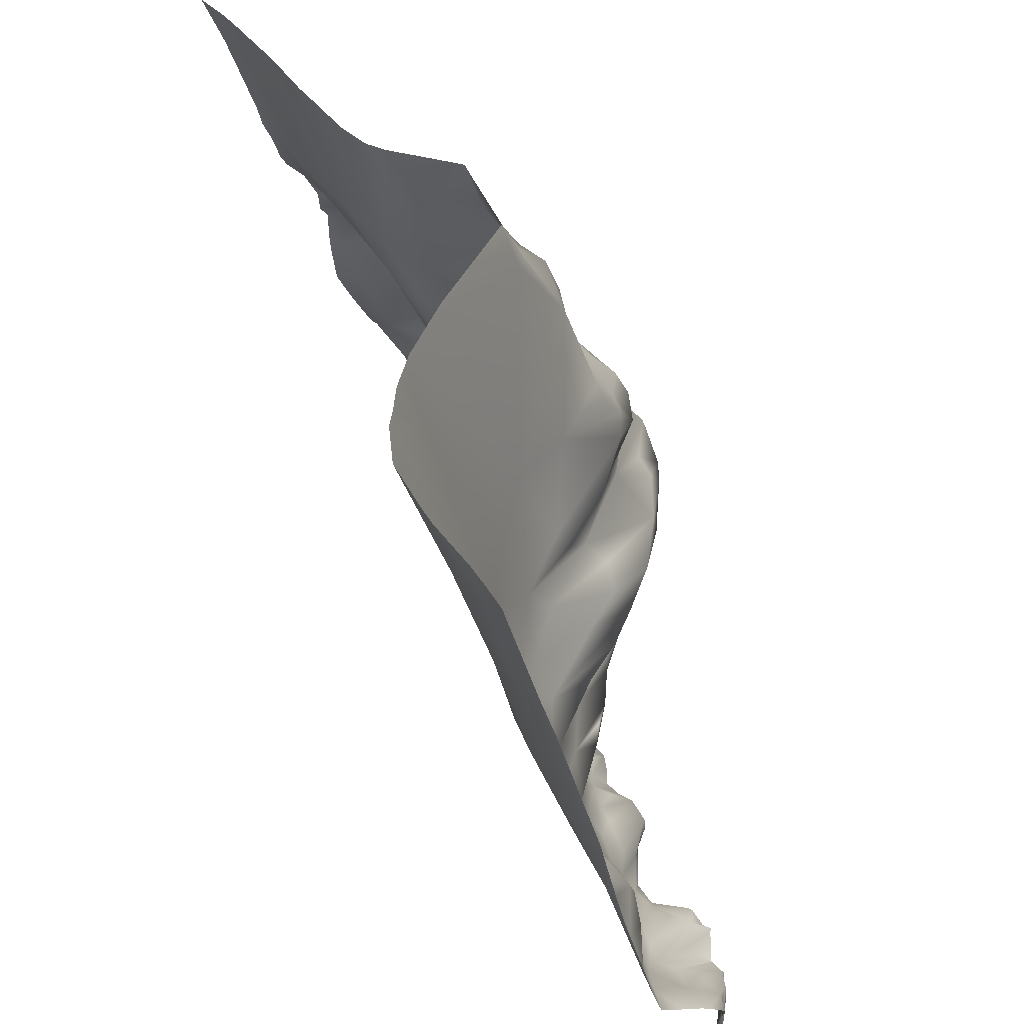
<metadata>
{"format":"obj","ext":"obj","renderer":"f3d","projection":"perspective","resolution":1024,"background":"white","views":[{"elev":45.2,"azim":54.6,"up":"+Z"}]}
</metadata>
<code>
o lod_0_020_Cube
v 390.8 43.84 -1522
v 385.3 43.15 -1520
v 392.7 45.55 -1524
v 393 44.42 -1519
v 396.8 46.46 -1521
v 397.4 46.29 -1519
v 400.9 44.68 -1522
v 403 41.32 -1523
v 406 37.48 -1523
v 404.6 40.64 -1520
v 412.8 32.26 -1521
v 427.5 22.71 -1520
v 434.3 23.48 -1524
v 431.3 21.85 -1521
v 440.2 21.36 -1524
v 437.8 18.87 -1521
v 436.1 20.45 -1520
v 434.9 18.24 -1518
v 441.5 16.34 -1518
v 431.5 18.92 -1517
v 444.4 11.73 -1511
v 442.2 18.63 -1520
v 443.2 21.17 -1522
v 444.3 15.33 -1518
v 445.9 21.18 -1524
v 446 15.39 -1519
v 446.6 12.9 -1515
v 451.3 15.58 -1521
v 452.2 12.82 -1517
v 449.9 11.4 -1515
v 448.8 9.906 -1512
v 456.1 8.651 -1515
v 454 11.31 -1519
v 455.2 12.68 -1522
v 460.5 6.666 -1514
v 455.7 6.434 -1508
v 458.9 5.282 -1508
v 455.9 3.678 -1502
v 460.7 1.281 -1499
v 462.5 4.956 -1508
v 464.5 2.82 -1504
v 464.9 3.602 -1511
v 461.3 8.362 -1517
v 463.3 -0.9819 -1494
v 458.6 12.81 -1521
v 460.7 13.64 -1521
v 464.4 7.589 -1518
v 462.6 15.55 -1522
v 475.4 -15.97 -1451
v 474.1 -7.392 -1484
v 471.2 -8.326 -1479
v 468.2 -9.769 -1471
v 470.4 -13.64 -1456
v 470.5 -19 -1439
v 468.2 -13.97 -1454
v 460.9 -7.652 -1475
v 458.6 -15.57 -1444
v 458.5 -10.45 -1461
v 455.1 -9.854 -1459
v 455.9 -6.159 -1475
v 451.5 -12.65 -1443
v 458.2 -3.117 -1486
v 450.3 -4.827 -1464
v 449.2 -7.609 -1452
v 447.3 -11.11 -1436
v 445.9 -0.6059 -1460
v 452.4 -3.257 -1476
v 444.7 -10.3 -1431
v 445.5 3.052 -1471
v 441.6 4.803 -1457
v 440.2 -3.564 -1430
v 433.6 8.198 -1430
v 434.2 9.742 -1436
v 381.4 44.45 -1519
v 382.3 42.76 -1515
v 382.2 38.25 -1512
v 381.6 33.85 -1507
v 383.7 42.23 -1515
v 386.6 37.85 -1509
v 381.5 32.14 -1505
v 388.3 41.36 -1515
v 386.6 39.29 -1512
v 392.4 42.87 -1515
v 390.7 40.7 -1509
v 398.4 46.38 -1516
v 395 44.92 -1513
v 396 43.77 -1510
v 389.7 38.67 -1505
v 394.7 43.04 -1507
v 400.6 45.26 -1510
v 399.6 46.41 -1505
v 403.8 41.34 -1518
v 401.2 45.39 -1513
v 405.4 43.09 -1510
v 408.3 41.46 -1514
v 410.2 36.54 -1517
v 407 44.35 -1505
v 412.6 37.4 -1511
v 410.1 40.82 -1508
v 405 45.7 -1503
v 409.9 35.09 -1520
v 415.3 32.32 -1519
v 415.3 33.1 -1515
v 419.8 28.36 -1520
v 416.4 33.22 -1511
v 424 26.41 -1519
v 412.5 38.93 -1508
v 425.8 22.59 -1516
v 421.6 28.82 -1518
v 420.3 29.85 -1515
v 421.4 26.86 -1514
v 417.6 32.69 -1514
v 426.9 21.04 -1513
v 419 29.38 -1510
v 437.5 15.25 -1511
v 427.8 21.6 -1509
v 418.7 32.42 -1506
v 425.2 26.3 -1506
v 435.6 17.34 -1508
v 421.1 32.23 -1504
v 445.7 11.5 -1505
v 429.2 25.45 -1504
v 434 19.41 -1506
v 439.1 17.36 -1504
v 451.3 6.877 -1504
v 446.3 12.79 -1502
v 454 2.126 -1496
v 448 8.288 -1499
v 445 14.07 -1501
v 442.3 16.99 -1502
v 443.6 11.96 -1497
v 439 19.71 -1500
v 435.9 22.78 -1502
v 438.4 20.28 -1497
v 434 23.27 -1503
v 434.7 25.44 -1499
v 431.3 29.16 -1501
v 425.6 35.41 -1500
v 428.4 32.75 -1499
v 419.4 40.78 -1500
v 440.9 14.21 -1494
v 433.8 22.85 -1495
v 449.1 5.379 -1494
v 431.4 25.58 -1492
v 445.9 9.145 -1491
v 454.9 -0.2489 -1488
v 464.3 -4.65 -1486
v 466.6 -1.607 -1492
v 468 -4.478 -1489
v 471.2 -3.893 -1490
v 466.2 0.1611 -1495
v 468.8 0.2631 -1496
v 472.3 -4.962 -1490
v 467.3 2.254 -1500
v 470.3 0.9381 -1502
v 472.5 -2.315 -1499
v 475.5 -2.69 -1502
v 471.3 -0.2959 -1506
v 470.1 2.771 -1513
v 473.3 0.8891 -1511
v 467 6.584 -1518
v 472.4 5.653 -1515
v 474.6 6.718 -1516
v 471.9 7.384 -1518
v 465 12.51 -1522
v 468.4 8.539 -1519
v 469.2 15.13 -1524
v 470 10.56 -1520
v 473.9 10.69 -1519
v 472.2 13.05 -1522
v 475.8 9.821 -1523
v 476 8.645 -1521
v 382.6 10.19 -1449
v 385.8 6.211 -1436
v 394.5 4.833 -1432
v 393.6 9.042 -1449
v 401.3 8.638 -1448
v 409.9 6.84 -1440
v 408.6 9.011 -1448
v 414.8 6.516 -1436
v 417.7 8.448 -1437
v 423.6 12.56 -1435
v 415.4 10.54 -1447
v 423.9 17.17 -1443
v 429.7 12.92 -1438
v 433 11.33 -1436
v 427.3 18.26 -1443
v 433 16.67 -1446
v 424.2 17.83 -1447
v 428.7 19.17 -1447
v 422.1 16.59 -1451
v 428.7 19.74 -1452
v 429.9 20.52 -1455
v 426 21.43 -1457
v 413.7 12.66 -1452
v 418.9 18.17 -1455
v 433.2 21.32 -1459
v 423.1 25.35 -1461
v 437.8 13.41 -1459
v 424.6 26.56 -1463
v 420.1 24.81 -1462
v 422.8 29.14 -1466
v 414.9 16.06 -1459
v 415.8 20.21 -1466
v 411.2 12.72 -1457
v 410.6 16.43 -1467
v 406.3 11.2 -1455
v 413.4 21.97 -1472
v 398.9 11.16 -1454
v 406.2 16.21 -1467
v 403.9 12.05 -1456
v 406.7 20.67 -1474
v 403 18.18 -1467
v 399.6 17.47 -1460
v 419.4 26.63 -1470
v 398.1 24.19 -1466
v 424 31.67 -1471
v 395.1 18.08 -1461
v 400.8 23.09 -1471
v 393.7 12.87 -1456
v 396.8 28.97 -1470
v 402.2 31.95 -1483
v 397 40.69 -1484
v 394 28.34 -1468
v 393.4 32.51 -1472
v 393.4 20.9 -1462
v 391.2 30.76 -1471
v 391.3 18.87 -1461
v 388.1 25.81 -1468
v 390.8 14.35 -1457
v 385.9 25.17 -1470
v 389.8 11.2 -1453
v 386.3 16.32 -1461
v 384.1 21.79 -1466
v 385.8 11.24 -1452
v 383.8 13.75 -1457
v 383.4 18.89 -1463
v 381.7 18.9 -1472
v 383.6 21.76 -1478
v 382.8 25.51 -1488
v 389.6 30.4 -1474
v 384.6 26 -1483
v 392.1 38.5 -1481
v 389 36.66 -1485
v 393.8 40.74 -1483
v 394.2 42.18 -1487
v 388.7 35.97 -1487
v 394.7 42.74 -1490
v 391.4 37.58 -1491
v 385.1 29.07 -1489
v 397.9 43.75 -1492
v 396.6 43.81 -1494
v 388.1 32.97 -1494
v 383.7 28.76 -1494
v 386.4 33.29 -1498
v 384.2 33.66 -1501
v 391.4 40.28 -1504
v 395.9 45.08 -1500
v 395.3 45.59 -1502
v 399 47.63 -1502
v 398.4 47.01 -1499
v 398.8 45.95 -1496
v 401.7 43.84 -1498
v 404.8 27.51 -1481
v 405.6 43.15 -1499
v 405 35.99 -1491
v 410.4 28.18 -1481
v 408.4 32.08 -1487
v 407.1 35.31 -1491
v 410.5 25.4 -1477
v 413.7 35.09 -1487
v 415.6 30.87 -1477
v 416.8 36 -1485
v 419.1 30.49 -1475
v 419.1 35.37 -1479
v 423.4 32.61 -1474
v 420.8 38.9 -1485
v 422.7 36.72 -1481
v 419.2 39.66 -1490
v 425.4 37.27 -1486
v 424.4 36.85 -1488
v 418.9 40.73 -1492
v 427.8 32.23 -1480
v 416.4 41.4 -1495
v 431.6 25.76 -1476
v 430.3 32.27 -1481
v 429.2 34.46 -1484
v 435.1 29.01 -1483
v 427.8 29.59 -1473
v 429.6 29.85 -1489
v 427.4 30.49 -1469
v 435 21.54 -1473
v 426.9 28.84 -1466
v 430.8 25.39 -1464
v 431 28.39 -1470
v 433.6 24.53 -1464
v 434.5 21.55 -1461
v 434.9 23.6 -1467
v 436.3 21.33 -1469
v 441.6 9.835 -1469
v 438.4 18.4 -1471
v 440.7 12.41 -1473
v 439.2 15.53 -1476
v 444.9 6.749 -1476
v 440.2 18.29 -1479
v 449.3 1.135 -1477
v 443.6 16.67 -1481
v 450.9 2.469 -1483
v 445.3 12.2 -1482
v 440.8 23.63 -1483
v 443.4 19.27 -1485
v 435.7 28.96 -1484
v 446.4 14.76 -1486
v 448.6 9.707 -1487
v 442.2 15.23 -1489
v 438.1 22.58 -1487
v 435.9 21.99 -1490
v 427.1 33.25 -1491
v 421.9 38.41 -1491
v 424.4 35.24 -1492
v 420.6 41.04 -1493
v 426.5 31.94 -1494
v 423.1 38.34 -1496
v 426.7 33.48 -1497
v 417.7 42.89 -1498
v 413.6 43.73 -1499
v 414.8 38.61 -1504
v 412 41.98 -1505
v 409.3 44.93 -1503
v 411.9 44.5 -1499
v 411.9 37.67 -1491
v 409 40.2 -1495
v 476.6 -21.58 -1432
v 476.6 -22.22 -1430
v 473.6 -21.86 -1430
v 470.8 -21.56 -1430
v 464.7 -21.34 -1430
v 476.6 -17.91 -1445
v 476.6 -16.71 -1449
v 476.6 -15.96 -1452
v 476.6 -12.79 -1463
v 476.6 -10.33 -1472
v 476.6 -9.845 -1474
v 476.6 -8.344 -1481
v 476.6 -6.646 -1488
v 445.1 -11.03 -1430
v 444.6 -10.49 -1430
v 462.4 -21.07 -1430
v 456.2 -20 -1430
v 456 -19.92 -1430
v 451.7 -17.5 -1430
v 450 -15.91 -1430
v 447.6 -13.92 -1430
v 440.2 -3.968 -1430
v 456.1 -19.99 -1430
v 476.6 -3.274 -1501
v 476.6 -2.111 -1505
v 476.6 -1.012 -1509
v 476.6 5.542 -1515
v 476.6 2.261 -1512
v 476.6 -0.5383 -1510
v 476.6 8.166 -1521
v 476.6 8.822 -1520
v 476.6 8.312 -1523
v 476.6 9.269 -1519
v 476.6 6.918 -1516
v 476.6 8.807 -1524
v 473.5 12.16 -1525
v 471.8 13.7 -1525
v 476.6 8.669 -1525
v 470 14.77 -1525
v 469.1 15.54 -1525
v 467 15.33 -1525
v 467 15.33 -1525
v 467 15.34 -1525
v 467 15.33 -1525
v 463.5 17.92 -1525
v 463.2 18.38 -1525
v 459.7 18.14 -1525
v 459.1 17.91 -1525
v 462.2 17.81 -1525
v 456 14.83 -1525
v 455.6 14.77 -1525
v 452.8 14.98 -1525
v 450.2 16.95 -1525
v 448.2 18.38 -1525
v 448.1 18.49 -1525
v 446.3 20.98 -1525
v 444.8 21.91 -1525
v 440.5 21.73 -1525
v 440.1 -3.678 -1430
v 439.8 -3.169 -1430
v 398.6 4.046 -1430
v 395 4.27 -1430
v 394.3 4.293 -1430
v 433.6 8.129 -1430
v 433.5 8.151 -1430
v 433.4 8.184 -1430
v 425 10.2 -1430
v 423.3 10.68 -1430
v 416.3 5.321 -1430
v 414.4 4.318 -1430
v 422.6 10.16 -1430
v 416.5 5.482 -1430
v 393.5 4.246 -1430
v 410.5 3.706 -1430
v 403.3 3.827 -1430
v 413.6 4.17 -1430
v 387.8 4.292 -1430
v 402.2 3.801 -1430
v 385.6 4.247 -1430
v 381.2 6.387 -1437
v 381.2 6.228 -1436
v 381.2 3.82 -1430
v 381.2 7.204 -1439
v 381.2 9.683 -1447
v 381.2 10.24 -1450
v 381.2 12.3 -1455
v 381.2 11.35 -1452
v 381.2 13.08 -1457
v 381.2 15.31 -1460
v 381.2 17.13 -1463
v 381.2 17.29 -1466
v 381.2 18.3 -1467
v 381.2 18.37 -1471
v 381.2 18.56 -1473
v 381.2 19.09 -1477
v 381.2 21.31 -1482
v 381.2 23.88 -1487
v 381.2 28.78 -1496
v 381.2 28.62 -1496
v 381.2 24.69 -1488
v 381.2 28.84 -1496
v 381.2 28.9 -1496
v 381.2 31.63 -1504
v 381.2 29.74 -1499
v 381.2 31.91 -1505
v 439.1 21.68 -1525
v 437.6 21.49 -1525
v 435.9 22.8 -1525
v 429.1 23.84 -1525
v 427.6 24.3 -1525
v 423.6 26.03 -1525
v 419.8 27.74 -1525
v 419.5 27.96 -1525
v 440.1 21.55 -1525
v 434.1 23.69 -1525
v 433.8 23.84 -1525
v 432.4 23.95 -1525
v 419.1 28.16 -1525
v 410.3 34.09 -1525
v 409.3 34.89 -1525
v 395.1 45.18 -1525
v 393.4 45.16 -1525
v 404.8 38.29 -1525
v 403.7 39.77 -1525
v 398.8 43.15 -1525
v 398.5 43.43 -1525
v 398.3 43.5 -1525
v 392.1 46.05 -1525
v 381.2 38.09 -1512
v 381.2 34.44 -1508
v 381.2 33.73 -1507
v 381.2 32.15 -1505
v 381.2 40.98 -1514
v 381.2 41.68 -1515
v 381.2 42.91 -1516
v 381.2 45.03 -1525
v 381.2 44.9 -1523
v 381.2 44.4 -1519
v 381.2 44.55 -1519
v 381.2 44.44 -1519
v 381.2 44.37 -1519
v 390.7 45.34 -1525
v 386 44.57 -1525
v 384.6 44.56 -1525
v 388.9 45.38 -1525
v 382 44.99 -1525
v 381.2 45.05 -1525
v 381.3 45.2 -1525
v 381.2 45.21 -1525
v 381.2 45.13 -1525
f 1 477 475
f 1 474 477
f 478 479 468
f 475 2 1
f 3 474 1
f 3 454 460
f 4 3 1
f 453 3 5
f 5 3 4
f 6 5 4
f 458 5 7
f 6 7 5
f 8 456 457
f 457 7 8
f 455 8 9
f 9 452 455
f 10 8 7
f 10 9 8
f 11 452 9
f 12 443 444
f 13 448 449
f 13 447 448
f 449 14 13
f 441 12 14
f 15 446 438
f 438 16 15
f 17 16 13
f 17 13 18
f 18 16 17
f 18 13 14
f 19 16 18
f 19 15 16
f 20 18 14
f 20 14 12
f 21 19 18
f 21 18 20
f 22 15 19
f 22 23 15
f 19 24 22
f 24 23 22
f 23 25 15
f 389 15 25
f 26 23 24
f 26 25 23
f 27 24 19
f 27 26 24
f 25 388 389
f 386 25 28
f 28 385 386
f 29 25 26
f 29 28 25
f 30 26 27
f 30 29 26
f 27 19 31
f 30 27 31
f 31 19 21
f 32 29 30
f 32 30 31
f 33 28 29
f 32 33 29
f 33 34 28
f 384 28 34
f 32 35 33
f 35 34 33
f 36 32 31
f 37 35 32
f 37 32 36
f 38 36 31
f 38 31 21
f 37 36 39
f 39 36 38
f 40 35 37
f 41 37 39
f 41 40 37
f 42 35 40
f 41 42 40
f 42 43 35
f 35 43 34
f 44 41 39
f 44 39 38
f 43 45 34
f 43 46 45
f 47 46 43
f 42 47 43
f 48 45 46
f 47 48 46
f 382 34 45
f 34 383 384
f 45 379 380
f 45 380 382
f 48 381 379
f 49 51 52
f 49 52 53
f 49 53 54
f 53 52 55
f 54 53 55
f 51 56 52
f 55 52 56
f 54 55 57
f 55 58 57
f 55 56 58
f 54 348 337
f 57 355 349
f 57 58 59
f 58 60 59
f 58 56 60
f 56 62 60
f 61 59 63
f 59 60 63
f 61 63 64
f 61 64 65
f 63 66 64
f 64 66 65
f 60 67 63
f 65 66 68
f 63 67 69
f 66 63 69
f 68 66 70
f 66 69 70
f 68 70 71
f 72 392 71
f 71 73 72
f 71 70 73
f 74 469 471
f 74 471 472
f 2 469 74
f 74 472 473
f 74 467 75
f 75 2 74
f 75 467 466
f 75 466 465
f 76 465 461
f 77 462 463
f 76 462 77
f 78 75 76
f 79 76 77
f 79 78 76
f 77 464 80
f 80 79 77
f 78 81 75
f 81 2 75
f 81 1 2
f 4 1 81
f 82 81 78
f 79 82 78
f 83 4 81
f 83 81 82
f 84 82 79
f 84 83 82
f 85 4 83
f 85 6 4
f 86 83 84
f 86 85 83
f 87 86 84
f 87 85 86
f 88 84 79
f 88 79 80
f 89 87 84
f 89 84 88
f 90 85 87
f 91 87 89
f 91 90 87
f 92 6 85
f 6 92 7
f 92 10 7
f 90 93 85
f 93 92 85
f 94 93 90
f 95 92 93
f 94 95 93
f 96 10 92
f 96 92 95
f 97 94 90
f 97 90 91
f 98 95 94
f 98 96 95
f 97 99 94
f 99 98 94
f 100 97 91
f 96 101 10
f 101 9 10
f 101 11 9
f 96 102 101
f 102 11 101
f 103 102 96
f 98 103 96
f 104 11 102
f 104 102 103
f 104 450 11
f 104 444 445
f 105 103 98
f 106 12 104
f 107 105 98
f 107 98 99
f 12 106 108
f 20 12 108
f 106 104 109
f 108 106 109
f 109 104 110
f 110 104 103
f 108 109 111
f 111 109 110
f 112 110 103
f 111 110 112
f 105 112 103
f 113 108 111
f 113 20 108
f 114 111 112
f 114 112 105
f 114 113 111
f 115 20 113
f 115 21 20
f 116 113 114
f 115 113 116
f 117 114 105
f 117 105 107
f 118 116 114
f 118 114 117
f 119 115 116
f 120 118 117
f 121 115 119
f 121 21 115
f 122 116 118
f 122 118 120
f 119 116 123
f 122 123 116
f 124 121 119
f 124 119 123
f 125 21 121
f 125 38 21
f 125 121 126
f 126 121 124
f 127 38 125
f 128 125 126
f 127 125 128
f 128 126 129
f 129 126 130
f 128 129 130
f 130 126 124
f 128 130 131
f 132 130 124
f 130 132 131
f 132 124 133
f 133 124 123
f 134 131 132
f 133 123 135
f 135 123 122
f 132 133 136
f 136 133 135
f 134 132 136
f 135 122 137
f 136 135 137
f 137 122 138
f 138 122 120
f 139 137 138
f 136 137 139
f 138 120 140
f 139 138 140
f 140 120 117
f 141 134 136
f 141 131 134
f 142 136 139
f 141 136 142
f 143 131 141
f 143 128 131
f 143 127 128
f 141 142 144
f 62 127 143
f 145 143 141
f 145 141 144
f 62 143 146
f 146 143 145
f 147 127 62
f 147 38 127
f 56 147 62
f 51 147 56
f 60 62 146
f 147 44 38
f 51 50 147
f 148 44 147
f 50 149 147
f 147 149 148
f 50 150 149
f 150 148 149
f 148 151 44
f 151 41 44
f 150 152 148
f 152 151 148
f 50 153 150
f 150 153 152
f 154 41 151
f 152 154 151
f 155 41 154
f 155 154 152
f 153 156 152
f 156 155 152
f 50 157 153
f 157 156 153
f 157 155 156
f 155 158 41
f 157 158 155
f 158 42 41
f 157 356 357
f 357 158 157
f 158 159 42
f 159 47 42
f 158 160 159
f 159 161 47
f 161 48 47
f 160 162 159
f 159 162 161
f 160 163 162
f 162 164 161
f 163 164 162
f 161 165 48
f 377 48 165
f 48 378 381
f 374 165 161
f 166 374 161
f 164 166 161
f 167 372 375
f 166 375 373
f 164 168 166
f 168 167 166
f 169 168 164
f 163 169 164
f 170 167 168
f 169 170 168
f 170 371 167
f 368 170 171
f 367 368 171
f 172 171 170
f 169 172 170
f 80 464 437
f 174 415 412
f 175 405 395
f 175 409 405
f 174 176 173
f 175 176 174
f 177 176 175
f 178 179 177
f 180 179 178
f 180 404 181
f 72 399 398
f 181 183 180
f 183 179 180
f 182 184 181
f 184 183 181
f 72 185 182
f 182 185 184
f 72 186 185
f 72 73 186
f 185 187 184
f 73 188 186
f 186 188 185
f 185 188 187
f 73 70 188
f 187 189 184
f 188 190 187
f 187 190 189
f 189 191 184
f 184 191 183
f 190 192 189
f 189 192 191
f 190 193 192
f 188 193 190
f 192 194 191
f 192 193 194
f 183 191 195
f 183 195 179
f 191 194 196
f 191 196 195
f 193 197 194
f 188 197 193
f 194 198 196
f 188 199 197
f 70 199 188
f 194 200 198
f 197 200 194
f 198 201 196
f 200 202 198
f 198 202 201
f 196 201 203
f 195 196 203
f 201 202 204
f 201 204 203
f 195 203 205
f 195 205 179
f 203 204 206
f 203 206 205
f 179 205 207
f 205 206 207
f 179 207 177
f 204 208 206
f 177 207 209
f 177 209 176
f 207 206 210
f 207 211 209
f 207 210 211
f 206 212 210
f 206 208 212
f 210 213 211
f 210 212 213
f 211 214 209
f 211 213 214
f 204 215 208
f 202 215 204
f 213 216 214
f 202 217 215
f 214 216 218
f 214 218 209
f 213 219 216
f 209 218 220
f 219 221 216
f 218 216 221
f 213 222 219
f 213 212 222
f 219 223 221
f 222 223 219
f 218 221 224
f 221 223 225
f 221 225 224
f 218 224 226
f 224 225 227
f 226 224 227
f 218 226 228
f 220 218 228
f 227 229 226
f 226 229 228
f 220 228 230
f 229 227 231
f 232 220 230
f 232 209 220
f 176 209 232
f 230 228 233
f 230 233 232
f 228 229 234
f 233 228 234
f 229 231 234
f 176 232 235
f 173 176 235
f 232 233 236
f 232 236 235
f 235 419 173
f 236 418 235
f 173 419 417
f 233 237 236
f 236 421 420
f 233 234 237
f 237 422 421
f 234 423 237
f 237 423 422
f 234 425 424
f 234 231 238
f 239 426 238
f 231 239 238
f 239 428 427
f 231 241 239
f 227 241 231
f 241 242 239
f 242 240 239
f 227 243 241
f 243 242 241
f 225 243 227
f 243 244 242
f 242 244 240
f 225 245 243
f 243 245 244
f 223 245 225
f 245 246 244
f 223 246 245
f 244 246 247
f 244 247 240
f 223 248 246
f 246 249 247
f 246 248 249
f 247 250 240
f 247 249 250
f 223 251 248
f 222 251 223
f 248 252 249
f 251 252 248
f 249 253 250
f 249 252 253
f 250 254 240
f 250 253 254
f 254 431 240
f 253 255 254
f 433 254 255
f 240 431 432
f 240 432 429
f 256 435 436
f 255 434 433
f 256 88 80
f 88 256 255
f 257 88 255
f 257 255 253
f 257 89 88
f 258 257 253
f 252 258 253
f 259 89 257
f 258 259 257
f 260 89 259
f 260 91 89
f 261 259 258
f 261 258 252
f 261 260 259
f 100 91 260
f 262 261 252
f 251 262 252
f 263 261 262
f 263 262 251
f 263 260 261
f 264 263 251
f 222 264 251
f 212 264 222
f 265 260 263
f 265 100 260
f 264 266 263
f 266 265 263
f 212 267 264
f 268 266 264
f 267 268 264
f 269 265 266
f 268 269 266
f 270 267 212
f 208 270 212
f 267 271 268
f 208 272 270
f 270 273 267
f 272 273 270
f 273 271 267
f 274 272 208
f 215 274 208
f 217 274 215
f 274 275 272
f 275 273 272
f 276 274 217
f 276 275 274
f 275 277 273
f 276 278 275
f 278 277 275
f 277 279 273
f 273 279 271
f 280 277 278
f 281 279 277
f 280 281 277
f 279 282 271
f 281 282 279
f 283 280 278
f 282 284 271
f 285 283 278
f 285 278 276
f 283 286 280
f 285 286 283
f 286 287 280
f 287 281 280
f 285 288 286
f 288 287 286
f 289 285 276
f 287 290 281
f 291 289 276
f 291 276 217
f 292 285 289
f 293 291 217
f 293 217 202
f 200 293 202
f 200 294 293
f 294 291 293
f 197 294 200
f 291 295 289
f 294 295 291
f 295 292 289
f 296 294 197
f 296 295 294
f 297 296 197
f 199 297 197
f 199 296 297
f 298 295 296
f 199 298 296
f 298 299 295
f 299 292 295
f 199 300 298
f 70 300 199
f 298 301 299
f 298 300 301
f 301 292 299
f 70 69 300
f 300 69 301
f 301 302 292
f 69 302 301
f 302 303 292
f 69 303 302
f 292 303 285
f 303 288 285
f 69 304 303
f 305 288 303
f 304 305 303
f 69 306 304
f 67 306 69
f 304 307 305
f 67 308 306
f 60 308 67
f 306 309 304
f 304 309 307
f 306 308 309
f 60 146 308
f 307 310 305
f 309 310 307
f 305 310 288
f 309 311 310
f 308 311 309
f 310 312 288
f 310 311 312
f 288 312 287
f 312 290 287
f 308 313 311
f 308 314 313
f 313 314 311
f 308 146 314
f 314 146 315
f 314 315 311
f 146 145 315
f 311 315 316
f 311 316 312
f 315 145 317
f 316 315 317
f 316 317 312
f 312 317 290
f 317 145 144
f 317 144 290
f 290 144 318
f 281 290 318
f 281 318 319
f 281 319 282
f 318 144 320
f 318 320 319
f 319 321 282
f 319 320 321
f 282 321 284
f 144 322 320
f 144 142 322
f 142 139 322
f 320 323 321
f 322 323 320
f 322 139 324
f 322 324 323
f 324 139 323
f 139 140 323
f 323 325 321
f 323 140 325
f 284 321 325
f 325 140 326
f 284 325 326
f 326 140 327
f 140 117 327
f 117 107 327
f 327 107 328
f 328 107 99
f 327 328 329
f 328 99 329
f 327 329 326
f 329 99 97
f 329 97 100
f 265 329 100
f 326 329 330
f 330 329 265
f 284 326 331
f 331 326 330
f 271 284 331
f 271 331 268
f 331 269 268
f 330 265 332
f 269 332 265
f 331 330 332
f 331 332 269
f 390 446 15
f 417 416 173
f 340 341 49
f 338 54 333
f 394 393 175
f 413 414 411
f 416 415 173
f 360 160 361
f 407 406 178
f 363 169 365
f 440 447 13
f 473 470 74
f 349 348 57
f 480 479 478
f 362 364 172
f 397 396 72
f 360 359 163
f 436 434 256
f 398 397 72
f 403 182 181
f 402 401 180
f 406 408 178
f 363 362 172
f 353 352 65
f 429 428 240
f 358 160 158
f 337 336 54
f 404 403 181
f 410 178 177
f 426 425 238
f 442 443 12
f 387 388 25
f 450 451 11
f 343 51 342
f 341 51 49
f 391 354 71
f 366 163 359
f 440 16 439
f 355 61 350
f 395 394 175
f 174 412 413
f 371 372 167
f 392 391 71
f 437 435 80
f 336 335 54
f 338 339 49
f 480 481 482
f 347 346 68
f 366 365 169
f 459 453 5
f 393 177 175
f 351 65 352
f 335 333 54
f 408 180 178
f 339 340 49
f 376 377 165
f 343 344 50
f 345 157 50
f 400 399 182
f 353 68 346
f 364 171 172
f 347 71 354
f 351 350 61
f 344 345 50
f 468 2 478
f 2 476 478
f 475 476 2
f 3 460 474
f 453 454 3
f 458 459 5
f 457 458 7
f 455 456 8
f 11 451 452
f 449 441 14
f 441 442 12
f 438 439 16
f 389 390 15
f 386 387 25
f 384 385 28
f 382 383 34
f 45 48 379
f 54 57 348
f 57 59 355
f 72 396 392
f 2 468 469
f 74 470 467
f 76 75 465
f 76 461 462
f 77 463 464
f 104 445 450
f 104 12 444
f 357 358 158
f 377 378 48
f 374 376 165
f 166 373 374
f 166 167 375
f 170 369 371
f 368 369 170
f 367 370 368
f 174 173 415
f 175 174 409
f 180 401 404
f 72 182 399
f 235 418 419
f 236 420 418
f 236 237 421
f 234 424 423
f 234 238 425
f 239 427 426
f 239 240 428
f 254 430 431
f 433 430 254
f 256 80 435
f 255 256 434
f 338 49 54
f 360 163 160
f 363 172 169
f 480 482 479
f 403 400 182
f 358 361 160
f 410 407 178
f 343 50 51
f 341 342 51
f 366 169 163
f 440 13 16
f 355 59 61
f 413 411 174
f 411 409 174
f 393 410 177
f 351 61 65
f 335 334 333
f 408 402 180
f 345 356 157
f 353 65 68
f 364 367 171
f 347 68 71

</code>
